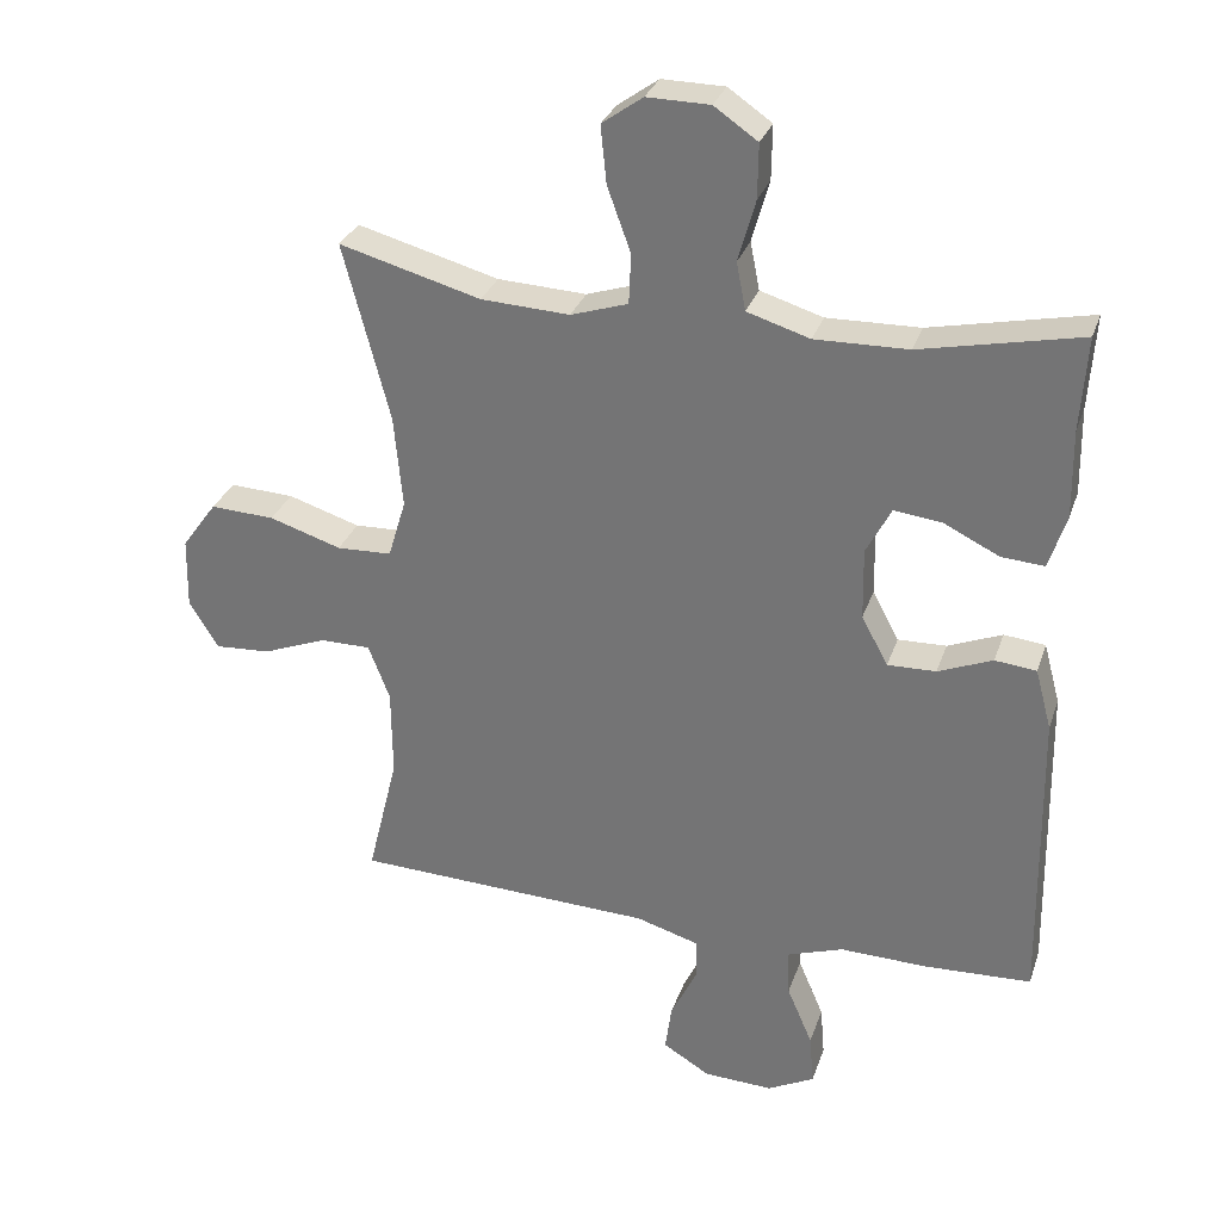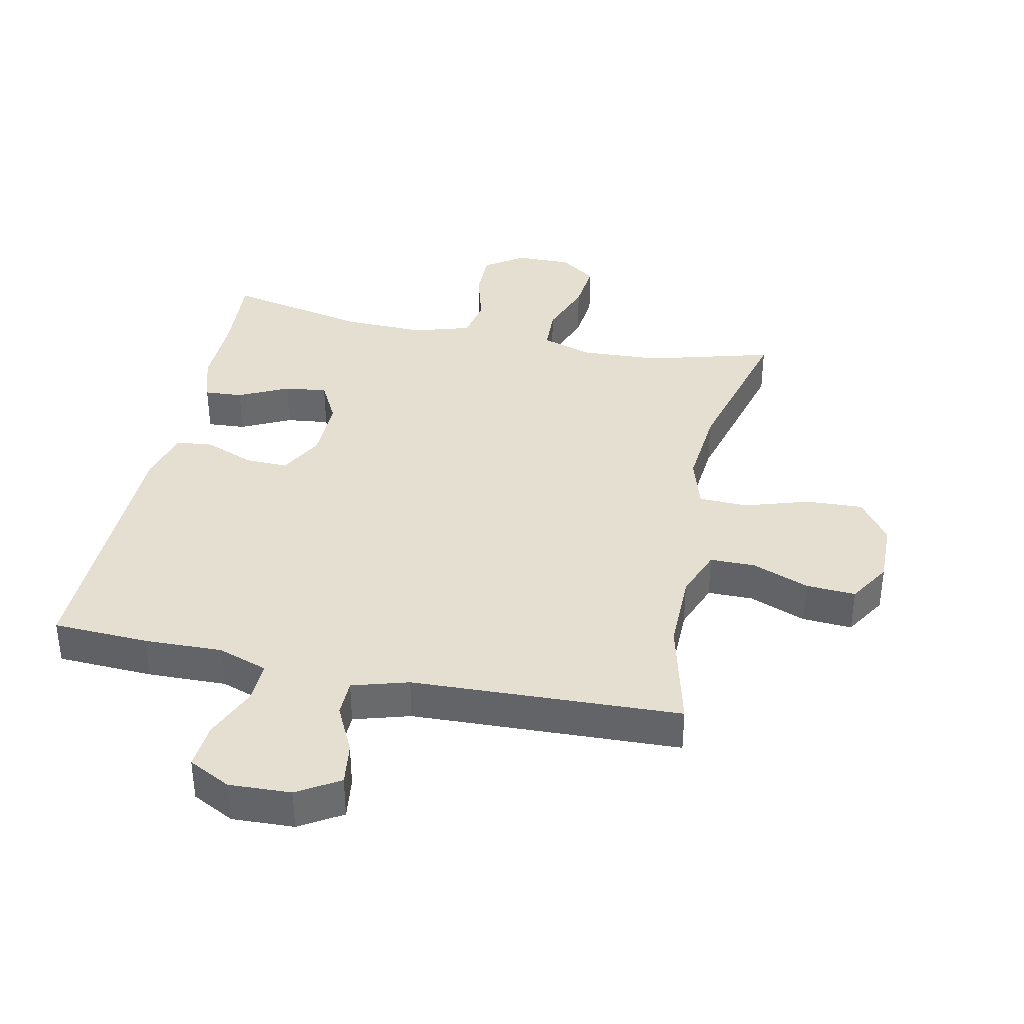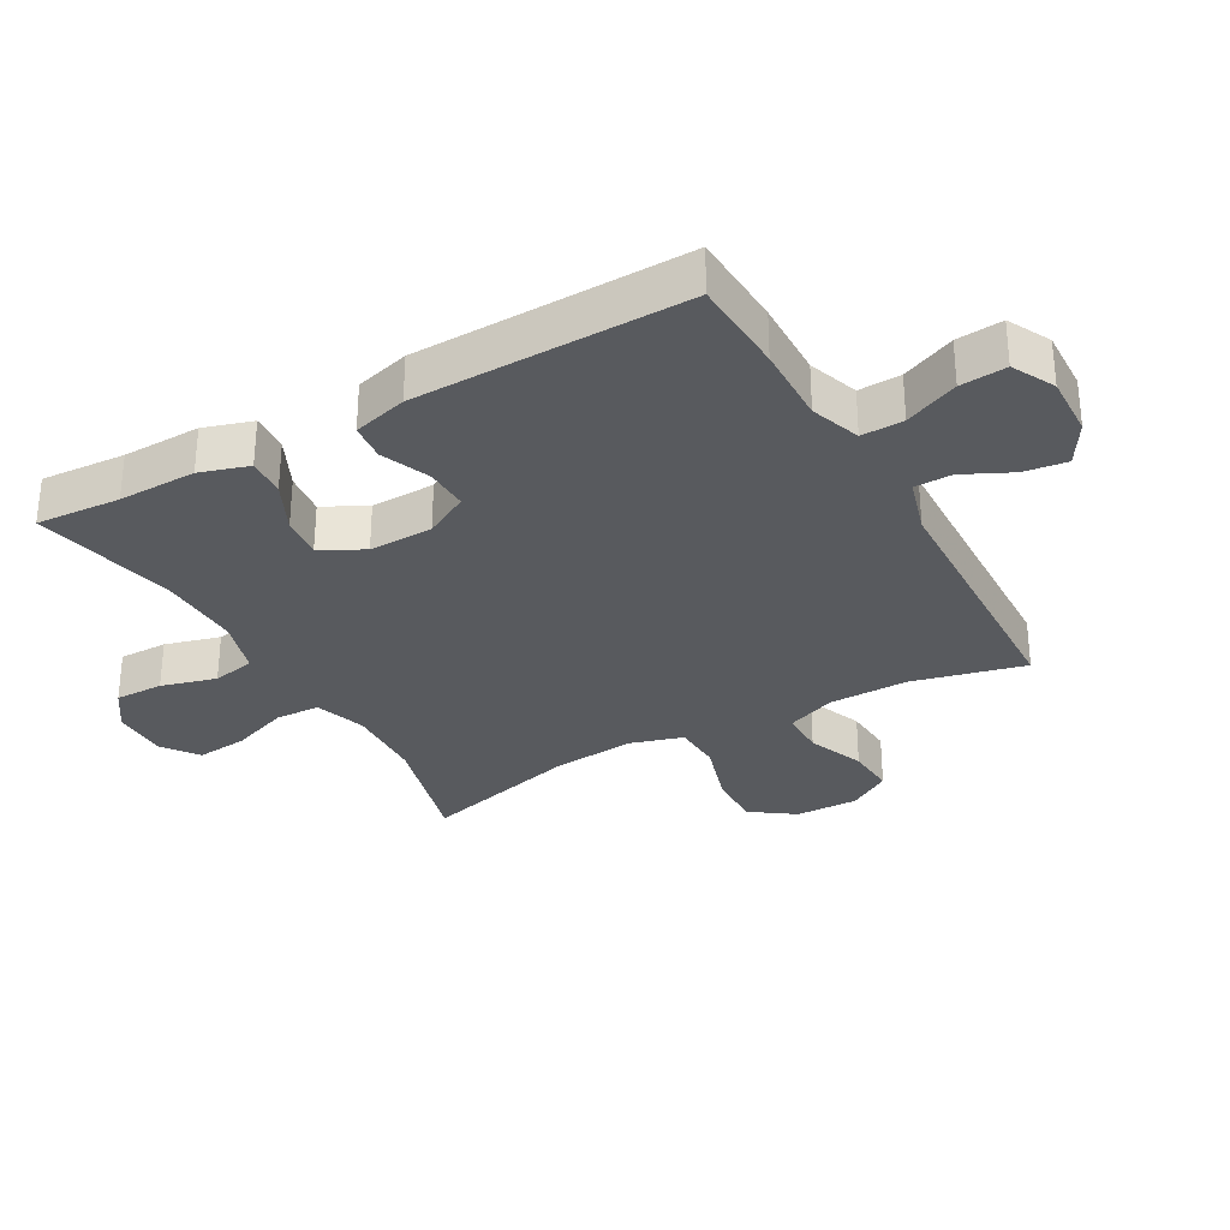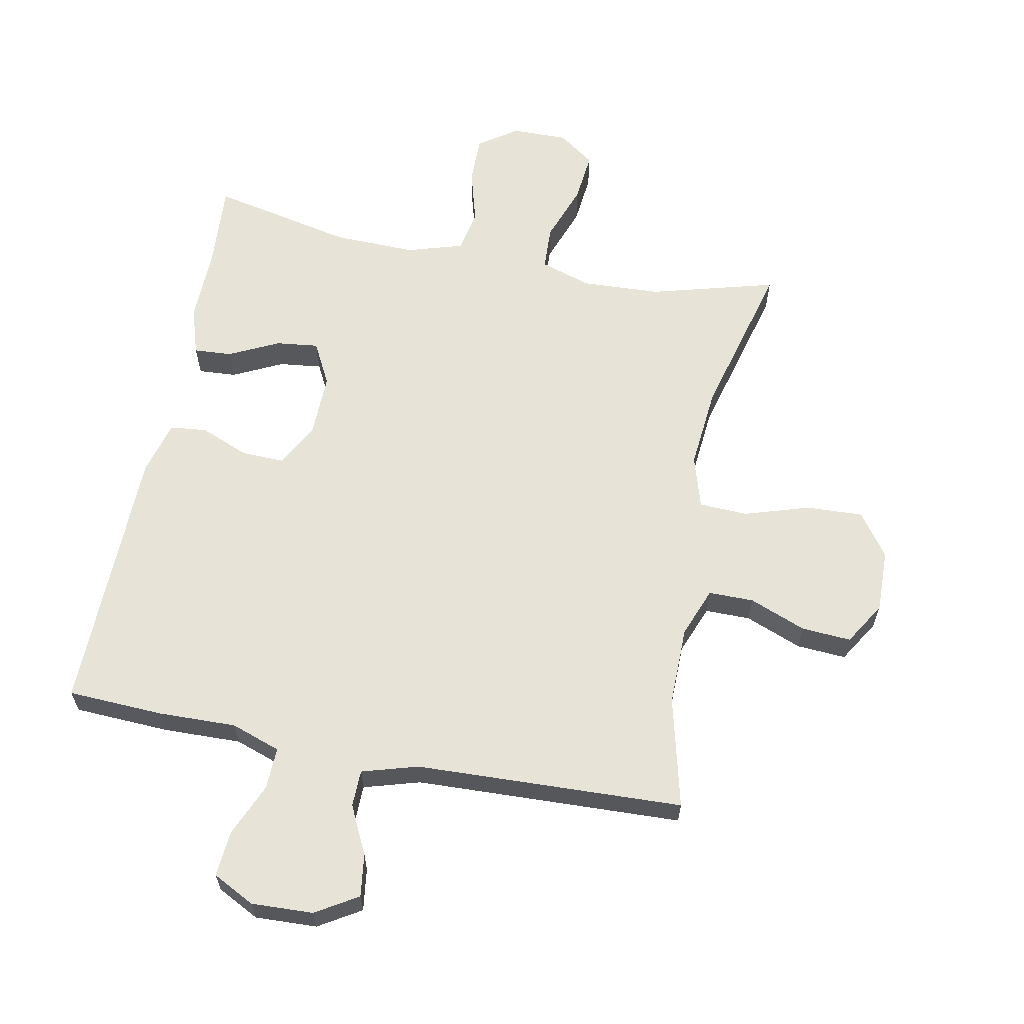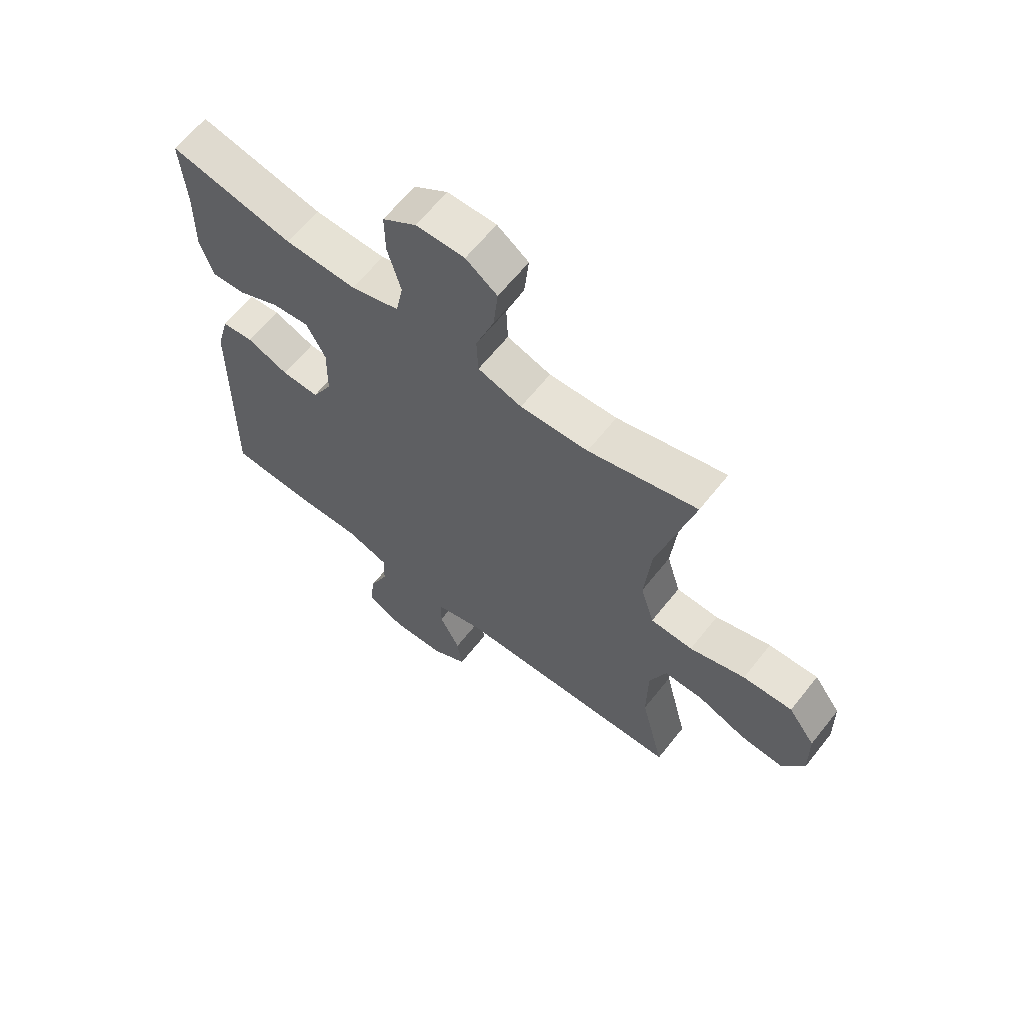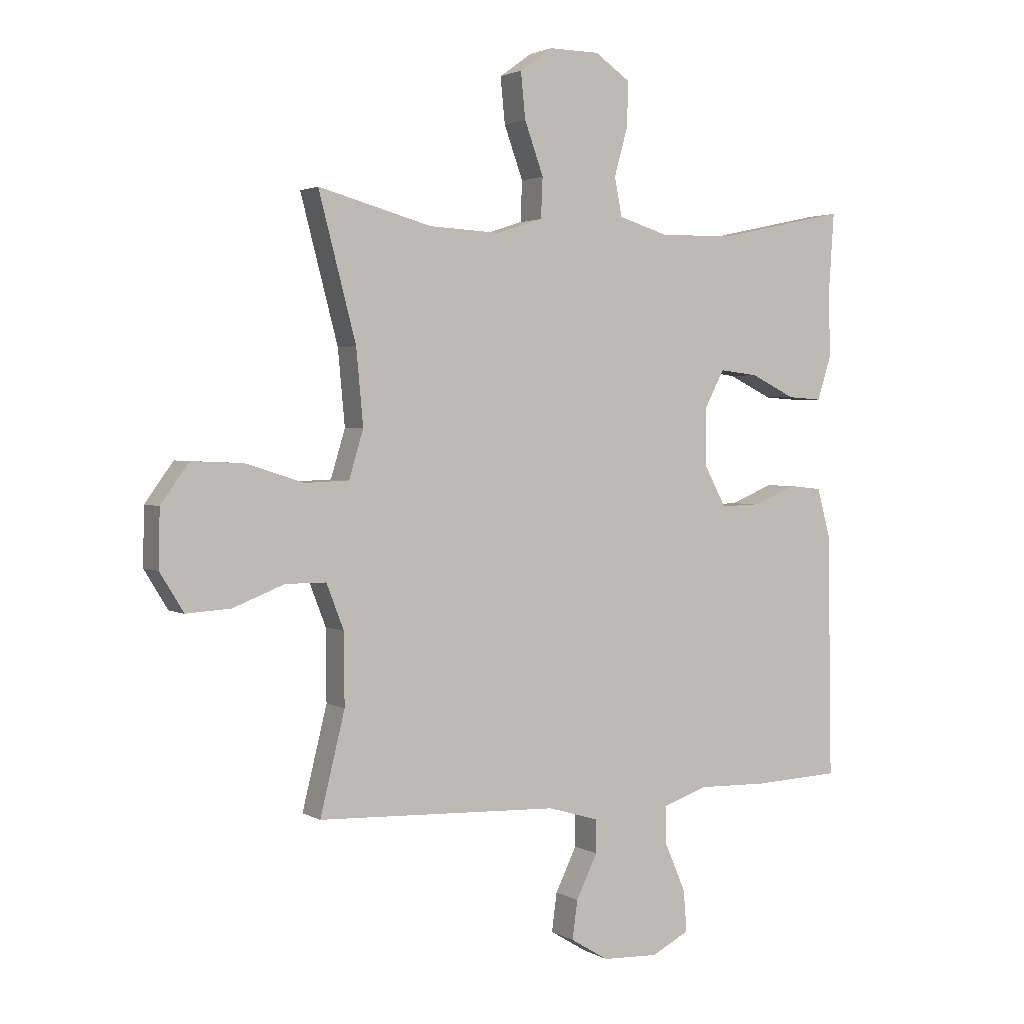
<metadata>
{"format":"obj","ext":"obj","renderer":"f3d","projection":"perspective","resolution":1024,"background":"white","views":[{"elev":30.2,"azim":17.2,"up":"+Z"},{"elev":37.4,"azim":-168.1,"up":"+Y"},{"elev":-30.8,"azim":119.5,"up":"+Y"},{"elev":62.3,"azim":-168.9,"up":"+Y"},{"elev":63.5,"azim":-141.6,"up":"+Z"},{"elev":2.3,"azim":-28.8,"up":"+Z"}]}
</metadata>
<code>
v -0.5 0.07 0.5
v -0.302 0.07 0.446
v -0.178 0.07 0.44
v -0.098 0.07 0.466
v -0.095 0.07 0.536
v -0.128 0.07 0.627
v -0.136 0.07 0.707
v -0.079 0.07 0.748
v 0.009 0.07 0.747
v 0.07 0.07 0.705
v 0.069 0.07 0.629
v 0.045 0.07 0.543
v 0.058 0.07 0.476
v 0.146 0.07 0.449
v 0.276 0.07 0.452
v 0.5 0.07 0.5
v 0.491 0.07 0.368
v 0.493 0.07 0.246
v 0.469 0.07 0.17
v 0.409 0.07 0.174
v 0.331 0.07 0.212
v 0.264 0.07 0.22
v 0.229 0.07 0.153
v 0.231 0.07 0.053
v 0.268 0.07 -0.016
v 0.336 0.07 -0.014
v 0.412 0.07 0.017
v 0.47 0.07 0.011
v 0.493 0.07 -0.074
v 0.5 0.07 -0.5
v 0.35 0.07 -0.507
v 0.227 0.07 -0.504
v 0.149 0.07 -0.531
v 0.151 0.07 -0.597
v 0.187 0.07 -0.681
v 0.193 0.07 -0.753
v 0.127 0.07 -0.787
v 0.03 0.07 -0.783
v -0.036 0.07 -0.743
v -0.027 0.07 -0.676
v 0.01 0.07 -0.6
v 0.009 0.07 -0.542
v -0.079 0.07 -0.516
v -0.5 0.07 -0.5
v -0.457 0.07 -0.325
v -0.458 0.07 -0.201
v -0.488 0.07 -0.123
v -0.559 0.07 -0.123
v -0.648 0.07 -0.158
v -0.726 0.07 -0.163
v -0.767 0.07 -0.096
v -0.765 0.07 0.003
v -0.716 0.07 0.071
v -0.626 0.07 0.067
v -0.525 0.07 0.035
v -0.448 0.07 0.038
v -0.423 0.07 0.121
v -0.435 0.07 0.251
v -0.5 0 0.5
v -0.302 0 0.446
v -0.178 0 0.44
v -0.098 0 0.466
v -0.095 0 0.536
v -0.128 0 0.627
v -0.136 0 0.707
v -0.079 0 0.748
v 0.009 0 0.747
v 0.07 0 0.705
v 0.069 0 0.629
v 0.045 0 0.543
v 0.058 0 0.476
v 0.146 0 0.449
v 0.276 0 0.452
v 0.5 0 0.5
v 0.491 0 0.368
v 0.493 0 0.246
v 0.469 0 0.17
v 0.409 0 0.174
v 0.331 0 0.212
v 0.264 0 0.22
v 0.229 0 0.153
v 0.231 0 0.053
v 0.268 0 -0.016
v 0.336 0 -0.014
v 0.412 0 0.017
v 0.47 0 0.011
v 0.493 0 -0.074
v 0.5 0 -0.5
v 0.35 0 -0.507
v 0.227 0 -0.504
v 0.149 0 -0.531
v 0.151 0 -0.597
v 0.187 0 -0.681
v 0.193 0 -0.753
v 0.127 0 -0.787
v 0.03 0 -0.783
v -0.036 0 -0.743
v -0.027 0 -0.676
v 0.01 0 -0.6
v 0.009 0 -0.542
v -0.079 0 -0.516
v -0.5 0 -0.5
v -0.457 0 -0.325
v -0.458 0 -0.201
v -0.488 0 -0.123
v -0.559 0 -0.123
v -0.648 0 -0.158
v -0.726 0 -0.163
v -0.767 0 -0.096
v -0.765 0 0.003
v -0.716 0 0.071
v -0.626 0 0.067
v -0.525 0 0.035
v -0.448 0 0.038
v -0.423 0 0.121
v -0.435 0 0.251
f 52 53 54 55
f 52 55 56
f 51 52 56
f 48 49 50 51
f 47 48 51 56
f 46 47 56 57
f 43 44 45
f 42 43 45 46
f 38 39 40 41
f 38 41 42
f 37 38 42
f 34 35 36 37
f 33 34 37 42
f 32 33 42 46
f 26 27 28 29
f 25 26 29 30
f 24 25 30 31
f 18 19 20 21
f 17 18 21 22
f 15 16 17 22
f 14 15 22 23
f 9 10 11 12
f 7 8 9 12
f 5 6 7 12
f 4 5 12 13
f 3 4 13 14
f 58 1 2
f 57 58 2 3
f 24 31 32 46
f 23 24 46 57
f 3 14 23 57
f 113 112 111 110
f 114 113 110
f 114 110 109
f 109 108 107 106
f 114 109 106 105
f 115 114 105 104
f 103 102 101
f 104 103 101 100
f 99 98 97 96
f 100 99 96
f 100 96 95
f 95 94 93 92
f 100 95 92 91
f 104 100 91 90
f 87 86 85 84
f 88 87 84 83
f 89 88 83 82
f 79 78 77 76
f 80 79 76 75
f 80 75 74 73
f 81 80 73 72
f 70 69 68 67
f 70 67 66 65
f 70 65 64 63
f 71 70 63 62
f 72 71 62 61
f 60 59 116
f 61 60 116 115
f 104 90 89 82
f 115 104 82 81
f 115 81 72 61
f 1 59 60 2
f 2 60 61 3
f 3 61 62 4
f 4 62 63 5
f 5 63 64 6
f 6 64 65 7
f 7 65 66 8
f 8 66 67 9
f 9 67 68 10
f 10 68 69 11
f 11 69 70 12
f 12 70 71 13
f 13 71 72 14
f 14 72 73 15
f 15 73 74 16
f 16 74 75 17
f 17 75 76 18
f 18 76 77 19
f 19 77 78 20
f 20 78 79 21
f 21 79 80 22
f 22 80 81 23
f 23 81 82 24
f 24 82 83 25
f 25 83 84 26
f 26 84 85 27
f 27 85 86 28
f 28 86 87 29
f 29 87 88 30
f 30 88 89 31
f 31 89 90 32
f 32 90 91 33
f 33 91 92 34
f 34 92 93 35
f 35 93 94 36
f 36 94 95 37
f 37 95 96 38
f 38 96 97 39
f 39 97 98 40
f 40 98 99 41
f 41 99 100 42
f 42 100 101 43
f 43 101 102 44
f 44 102 103 45
f 45 103 104 46
f 46 104 105 47
f 47 105 106 48
f 48 106 107 49
f 49 107 108 50
f 50 108 109 51
f 51 109 110 52
f 52 110 111 53
f 53 111 112 54
f 54 112 113 55
f 55 113 114 56
f 56 114 115 57
f 57 115 116 58
f 58 116 59 1

</code>
